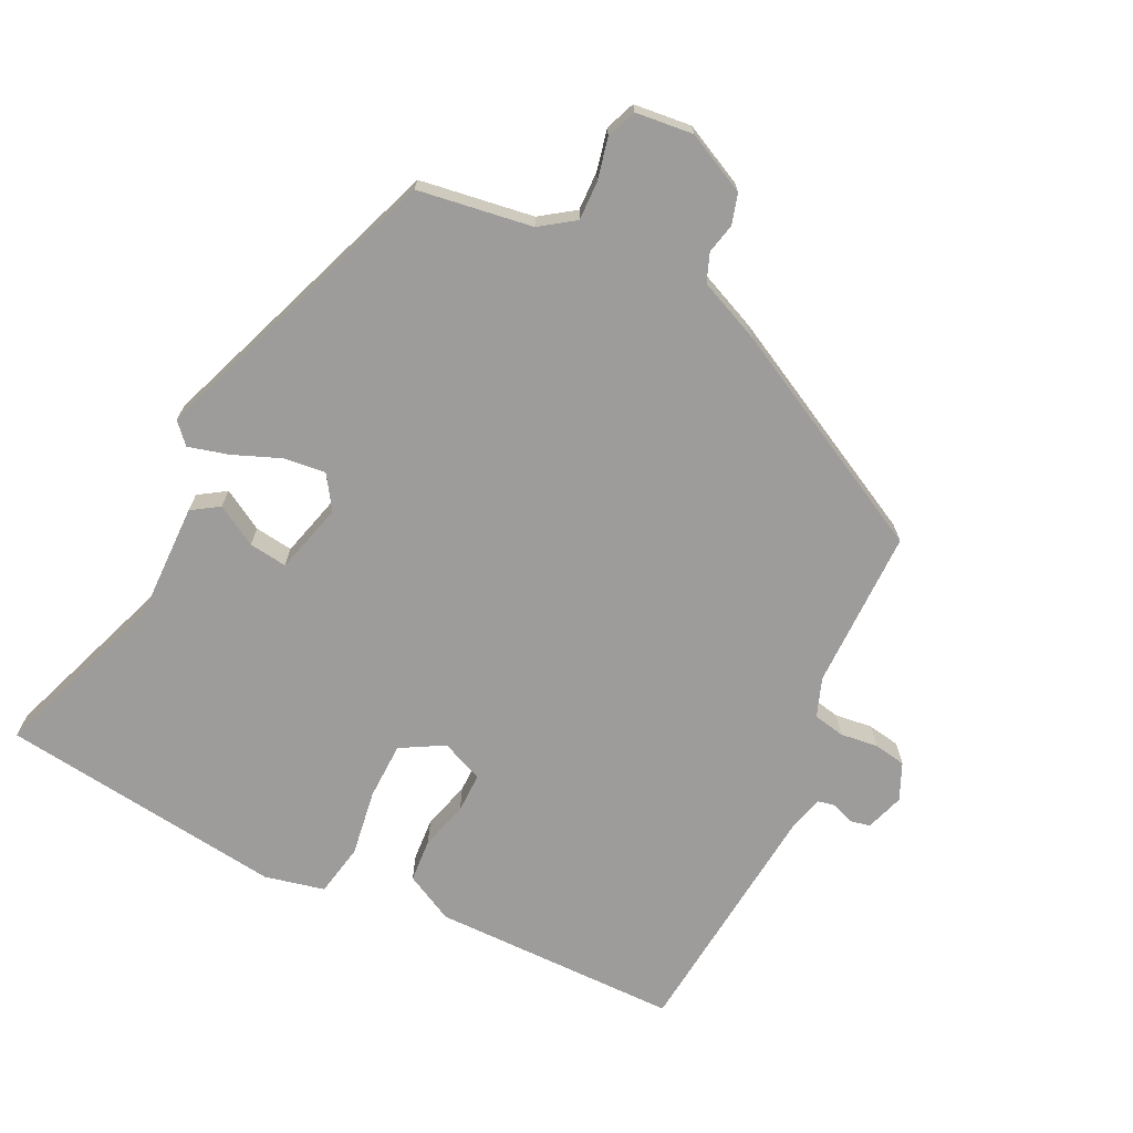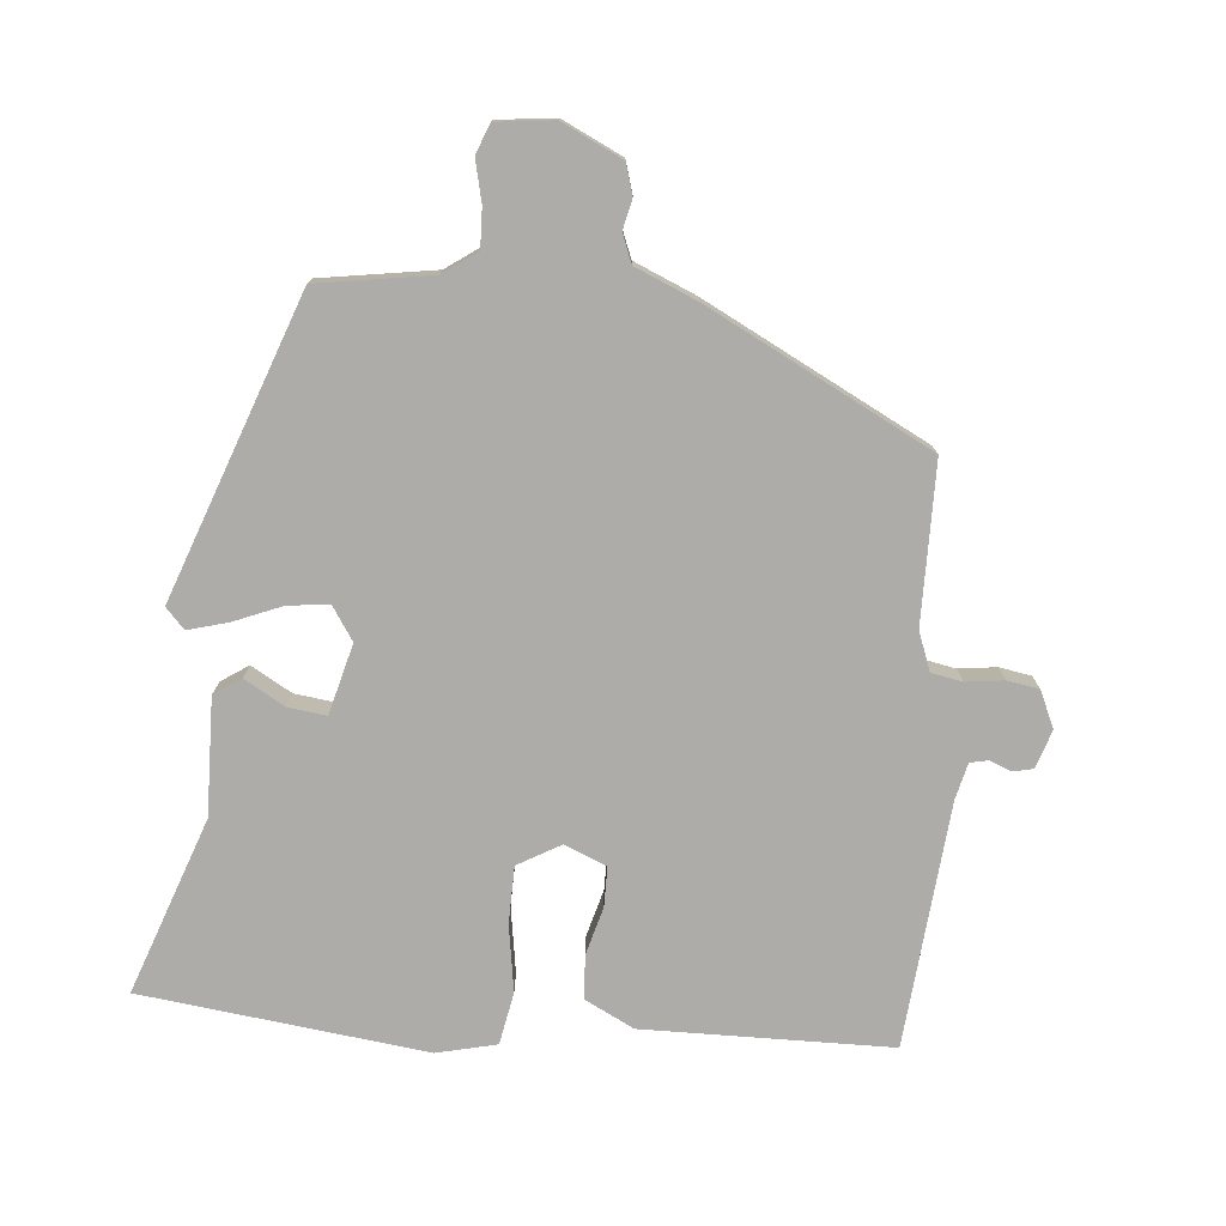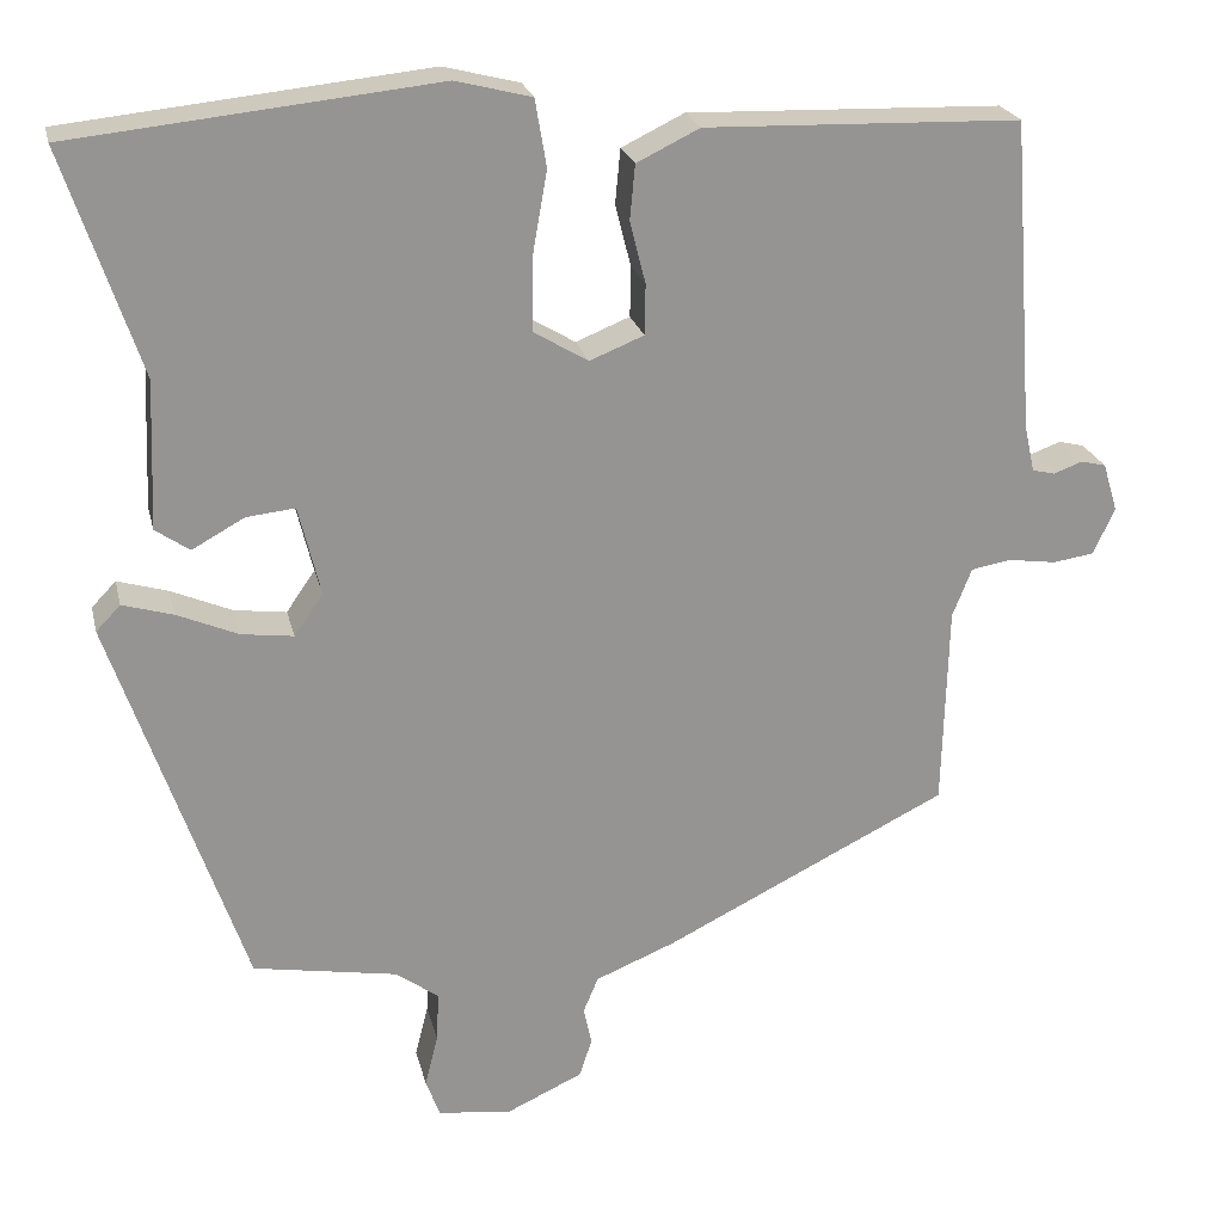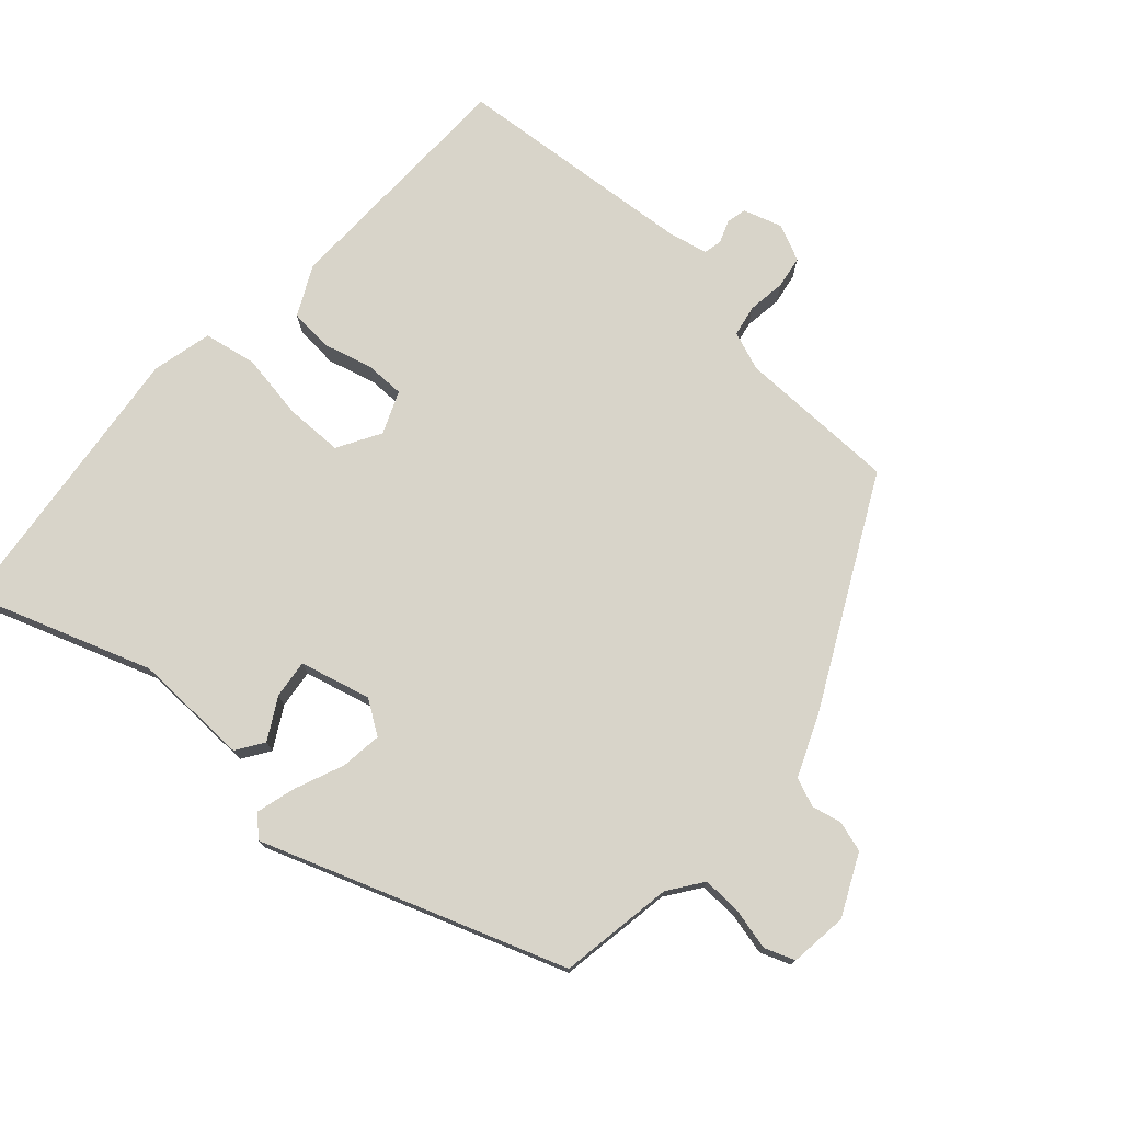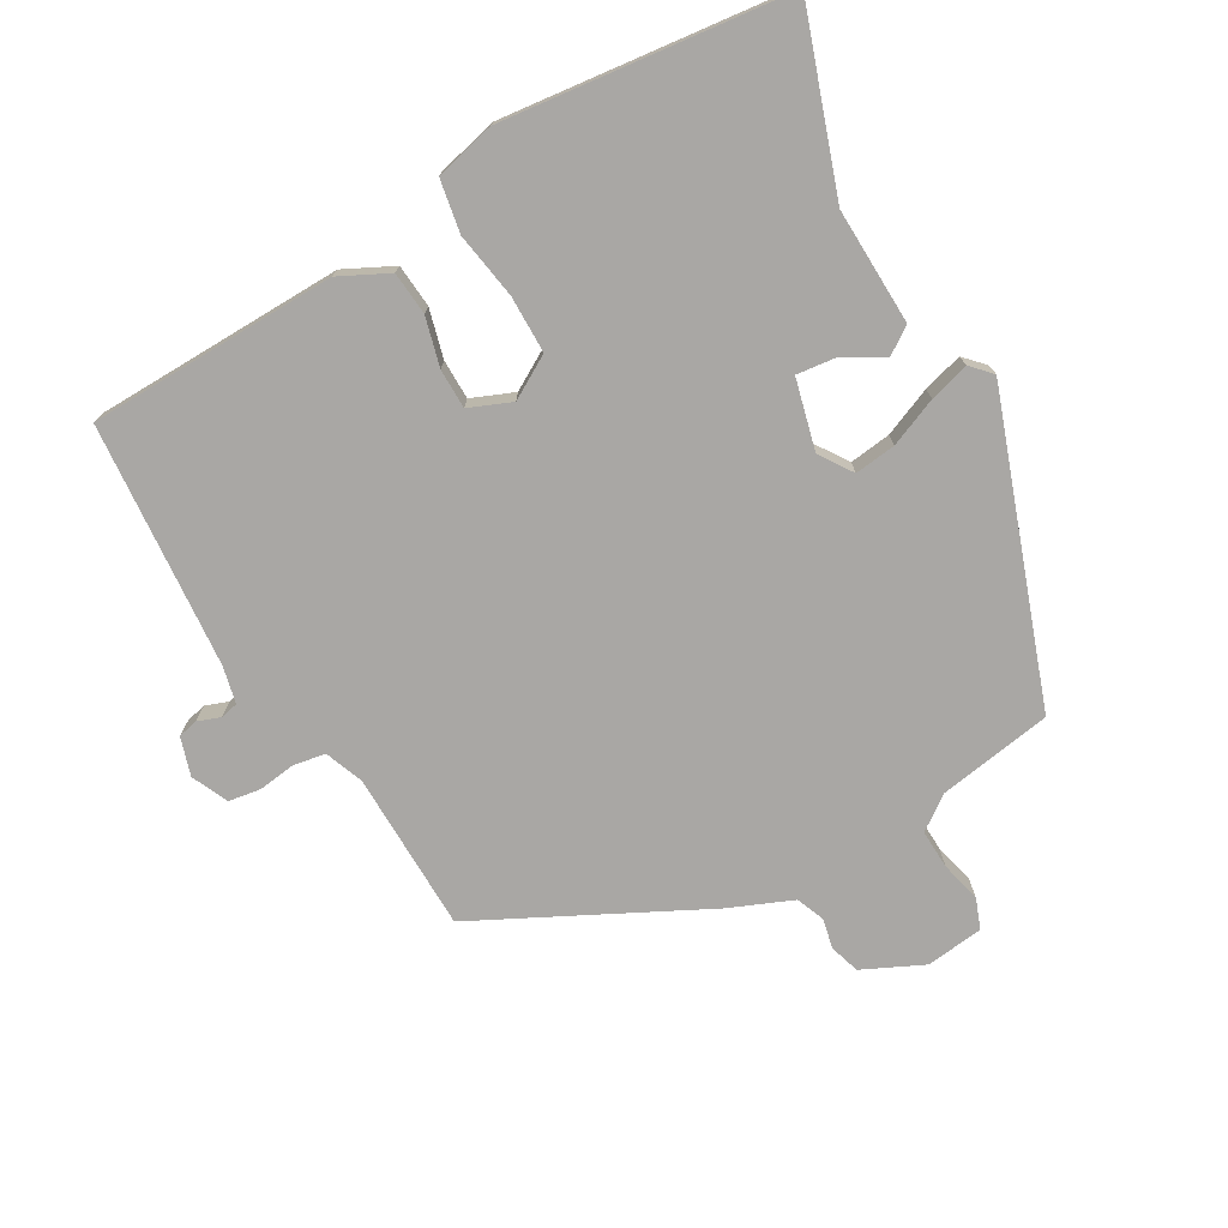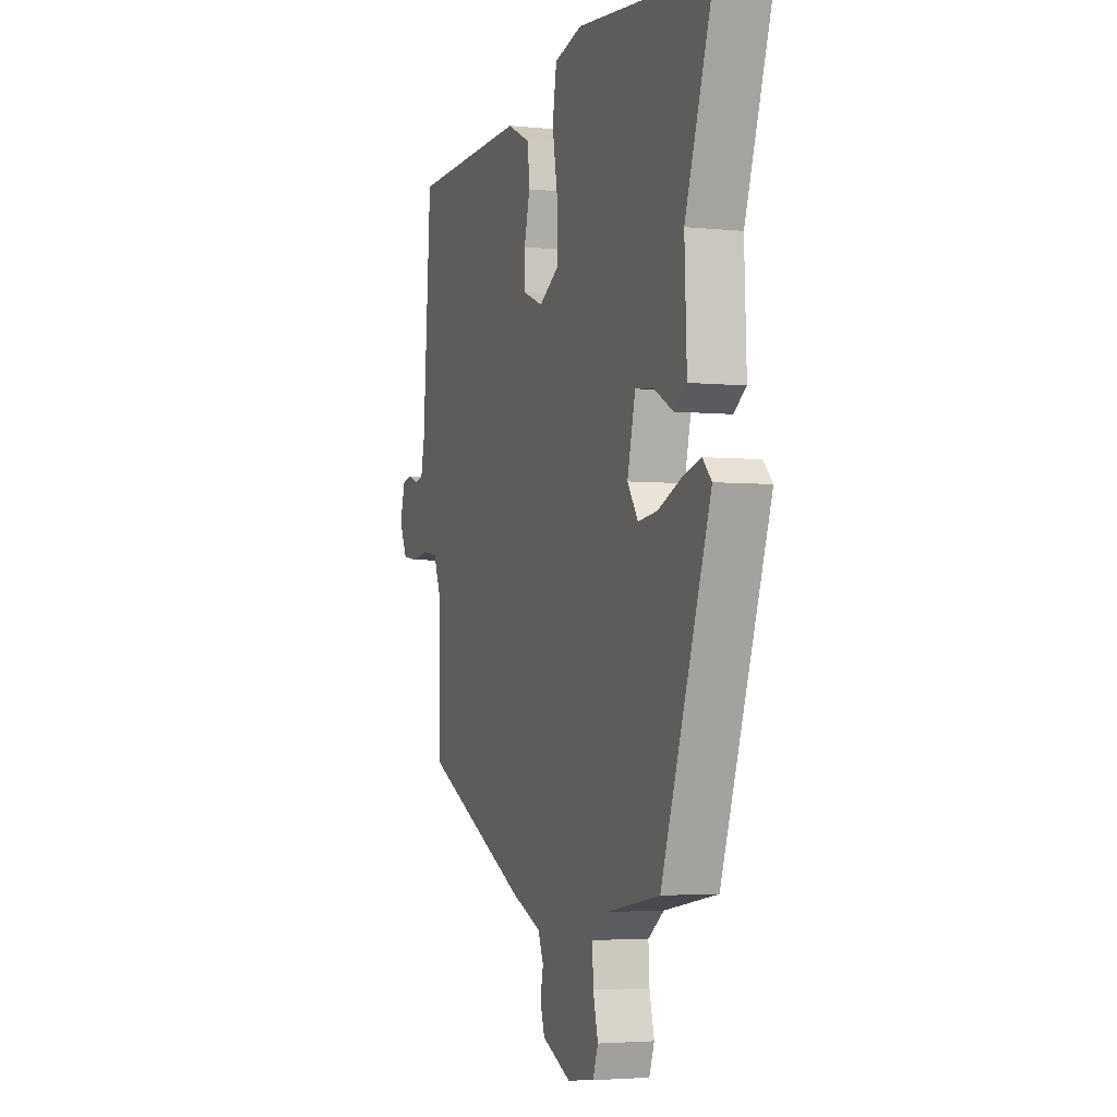
<metadata>
{"format":"obj","ext":"obj","renderer":"f3d","projection":"perspective","resolution":1024,"background":"white","views":[{"elev":-70.1,"azim":152.6,"up":"+Y"},{"elev":-76.8,"azim":173.9,"up":"+Y"},{"elev":22.9,"azim":167.1,"up":"+Z"},{"elev":75.4,"azim":131.2,"up":"+Y"},{"elev":-74.8,"azim":29.3,"up":"+Y"},{"elev":-3.5,"azim":70.6,"up":"+Z"}]}
</metadata>
<code>
v 0.538 0.07 0.491
v 0.451 0.07 0.232
v 0.458 0.07 0.062
v 0.419 0.07 0.035
v 0.359 0.07 0.068
v 0.303 0.07 0.074
v 0.278 0.07 -0.029
v 0.311 0.07 -0.077
v 0.371 0.07 -0.069
v 0.441 0.07 -0.039
v 0.499 0.07 -0.022
v 0.527 0.07 -0.051
v 0.376 0.07 -0.49
v 0.21 0.07 -0.519
v 0.161 0.07 -0.555
v 0.164 0.07 -0.612
v 0.179 0.07 -0.672
v 0.163 0.07 -0.716
v 0.079 0.07 -0.727
v -0.01 0.07 -0.686
v -0.024 0.07 -0.642
v -0.015 0.07 -0.598
v -0.032 0.07 -0.557
v -0.123 0.07 -0.52
v -0.451 0.07 -0.358
v -0.457 0.07 -0.125
v -0.479 0.07 -0.069
v -0.525 0.07 -0.061
v -0.58 0.07 -0.069
v -0.627 0.07 -0.062
v -0.652 0.07 -0.009
v -0.635 0.07 0.047
v -0.606 0.07 0.054
v -0.573 0.07 0.042
v -0.547 0.07 0.048
v -0.535 0.07 0.102
v -0.509 0.07 0.459
v -0.147 0.07 0.47
v -0.075 0.07 0.435
v -0.069 0.07 0.372
v -0.087 0.07 0.301
v -0.086 0.07 0.243
v -0.024 0.07 0.218
v 0.038 0.07 0.255
v 0.038 0.07 0.338
v 0.021 0.07 0.435
v 0.034 0.07 0.512
v 0.121 0.07 0.534
v 0.538 0 0.491
v 0.451 0 0.232
v 0.458 0 0.062
v 0.419 0 0.035
v 0.359 0 0.068
v 0.303 0 0.074
v 0.278 0 -0.029
v 0.311 0 -0.077
v 0.371 0 -0.069
v 0.441 0 -0.039
v 0.499 0 -0.022
v 0.527 0 -0.051
v 0.376 0 -0.49
v 0.21 0 -0.519
v 0.161 0 -0.555
v 0.164 0 -0.612
v 0.179 0 -0.672
v 0.163 0 -0.716
v 0.079 0 -0.727
v -0.01 0 -0.686
v -0.024 0 -0.642
v -0.015 0 -0.598
v -0.032 0 -0.557
v -0.123 0 -0.52
v -0.451 0 -0.358
v -0.457 0 -0.125
v -0.479 0 -0.069
v -0.525 0 -0.061
v -0.58 0 -0.069
v -0.627 0 -0.062
v -0.652 0 -0.009
v -0.635 0 0.047
v -0.606 0 0.054
v -0.573 0 0.042
v -0.547 0 0.048
v -0.535 0 0.102
v -0.509 0 0.459
v -0.147 0 0.47
v -0.075 0 0.435
v -0.069 0 0.372
v -0.087 0 0.301
v -0.086 0 0.243
v -0.024 0 0.218
v 0.038 0 0.255
v 0.038 0 0.338
v 0.021 0 0.435
v 0.034 0 0.512
v 0.121 0 0.534
f 48 1 2
f 47 48 2
f 46 47 2
f 45 46 2
f 3 4 5
f 2 3 5
f 45 2 5
f 44 45 5
f 43 44 5 6
f 42 43 6 7
f 39 40 41
f 38 39 41
f 37 38 41
f 36 37 41
f 35 36 41 42
f 32 33 34
f 31 32 34
f 30 31 34
f 29 30 34
f 28 29 34
f 27 28 34 35
f 23 24 25 26
f 23 26 27
f 20 21 22
f 19 20 22
f 18 19 22
f 17 18 22
f 16 17 22
f 15 16 22 23
f 42 7 8
f 35 42 8
f 27 35 8
f 23 27 8
f 15 23 8
f 14 15 8
f 12 13 14
f 11 12 14
f 10 11 14
f 9 10 14
f 8 9 14
f 50 49 96
f 50 96 95
f 50 95 94
f 50 94 93
f 53 52 51
f 53 51 50
f 53 50 93
f 53 93 92
f 54 53 92 91
f 55 54 91 90
f 89 88 87
f 89 87 86
f 89 86 85
f 89 85 84
f 90 89 84 83
f 82 81 80
f 82 80 79
f 82 79 78
f 82 78 77
f 82 77 76
f 83 82 76 75
f 74 73 72 71
f 75 74 71
f 70 69 68
f 70 68 67
f 70 67 66
f 70 66 65
f 70 65 64
f 71 70 64 63
f 56 55 90
f 56 90 83
f 56 83 75
f 56 75 71
f 56 71 63
f 56 63 62
f 62 61 60
f 62 60 59
f 62 59 58
f 62 58 57
f 62 57 56
f 1 49 50 2
f 2 50 51 3
f 3 51 52 4
f 4 52 53 5
f 5 53 54 6
f 6 54 55 7
f 7 55 56 8
f 8 56 57 9
f 9 57 58 10
f 10 58 59 11
f 11 59 60 12
f 12 60 61 13
f 13 61 62 14
f 14 62 63 15
f 15 63 64 16
f 16 64 65 17
f 17 65 66 18
f 18 66 67 19
f 19 67 68 20
f 20 68 69 21
f 21 69 70 22
f 22 70 71 23
f 23 71 72 24
f 24 72 73 25
f 25 73 74 26
f 26 74 75 27
f 27 75 76 28
f 28 76 77 29
f 29 77 78 30
f 30 78 79 31
f 31 79 80 32
f 32 80 81 33
f 33 81 82 34
f 34 82 83 35
f 35 83 84 36
f 36 84 85 37
f 37 85 86 38
f 38 86 87 39
f 39 87 88 40
f 40 88 89 41
f 41 89 90 42
f 42 90 91 43
f 43 91 92 44
f 44 92 93 45
f 45 93 94 46
f 46 94 95 47
f 47 95 96 48
f 48 96 49 1

</code>
